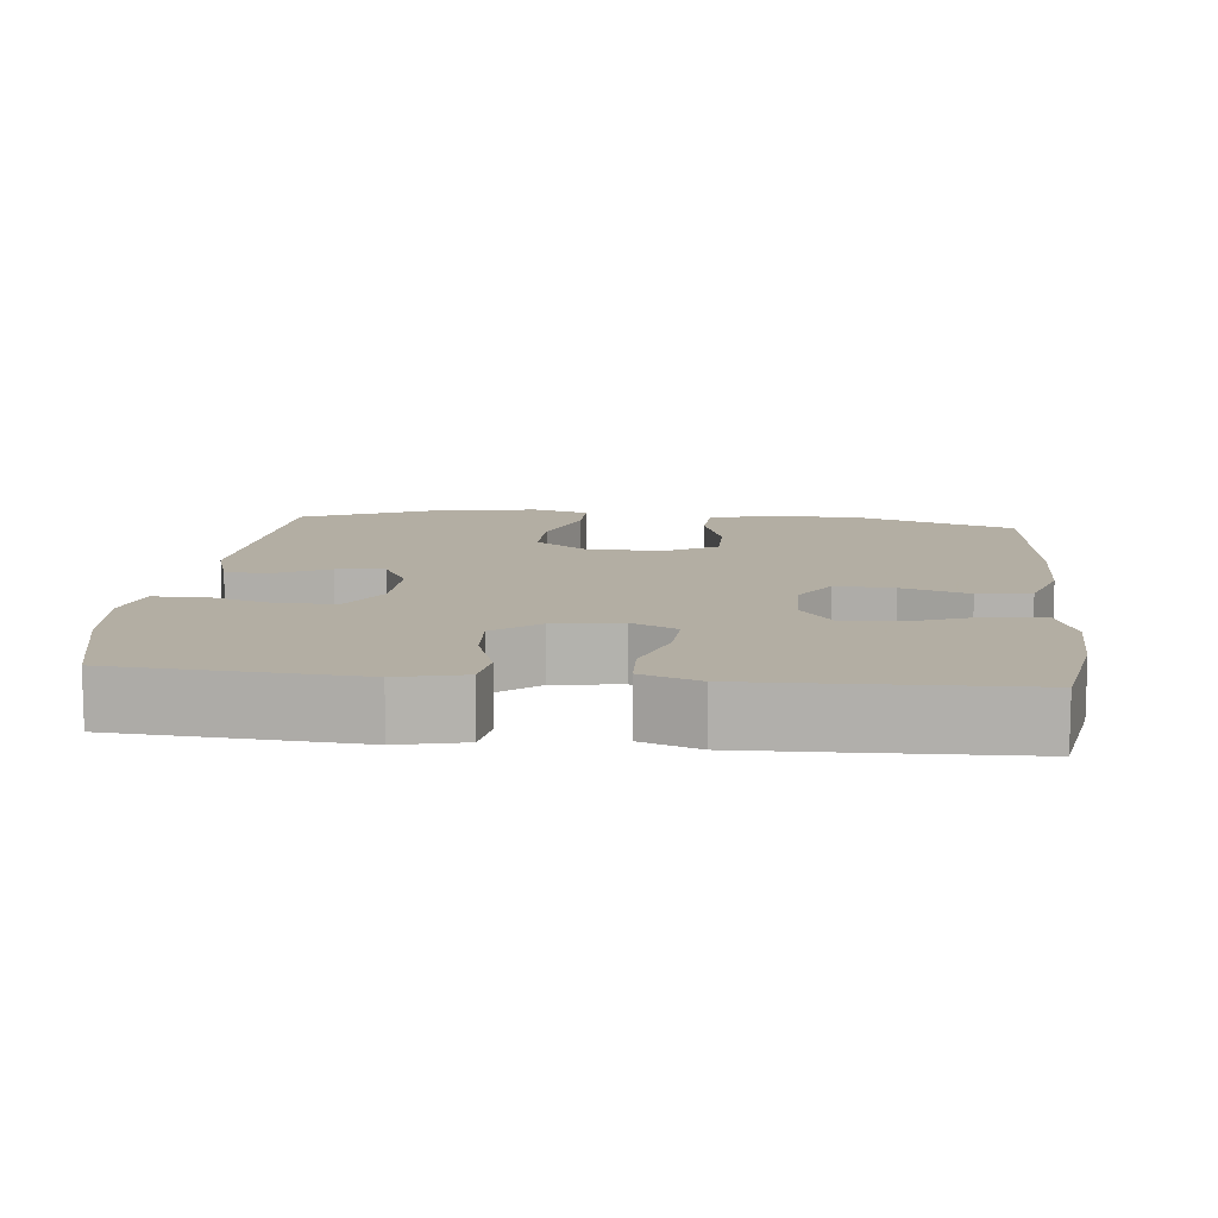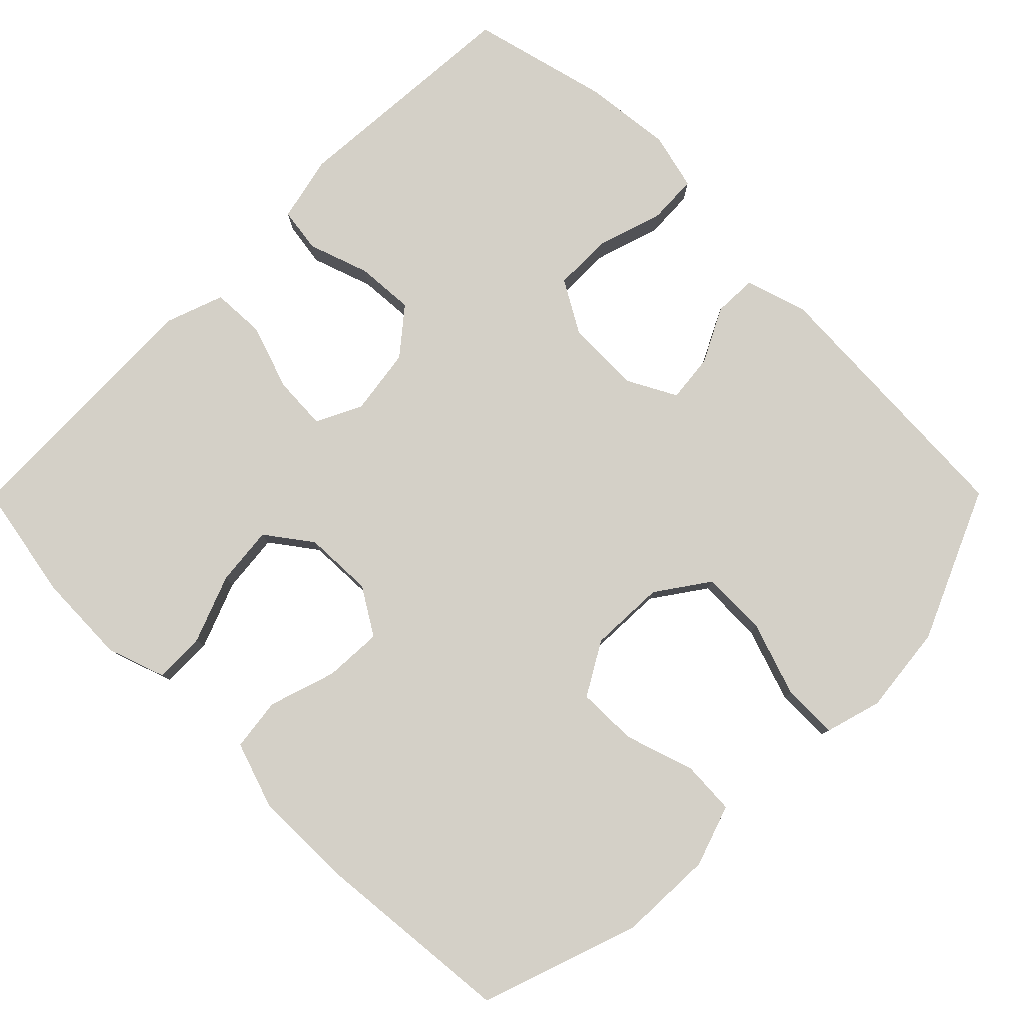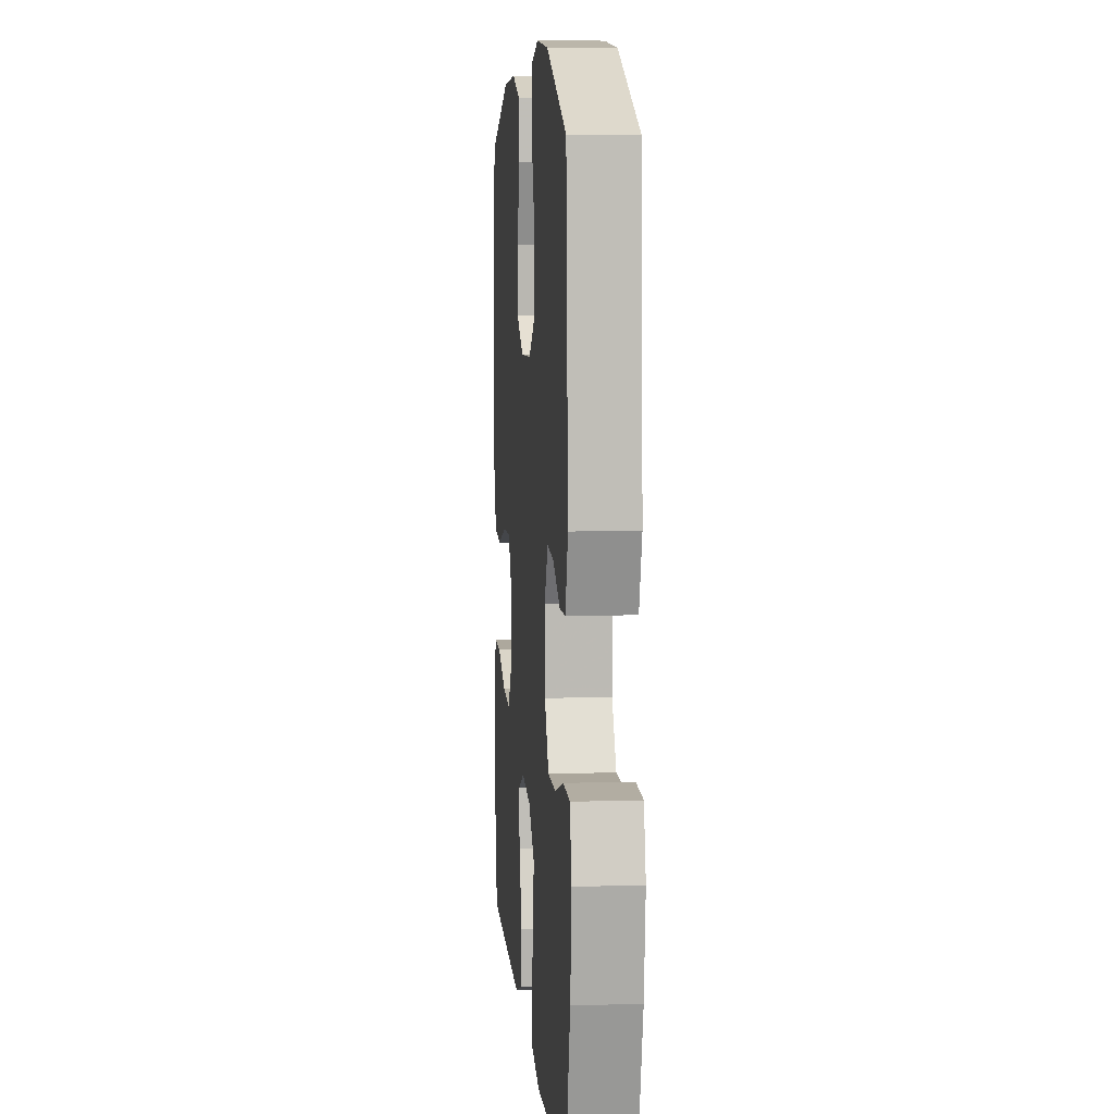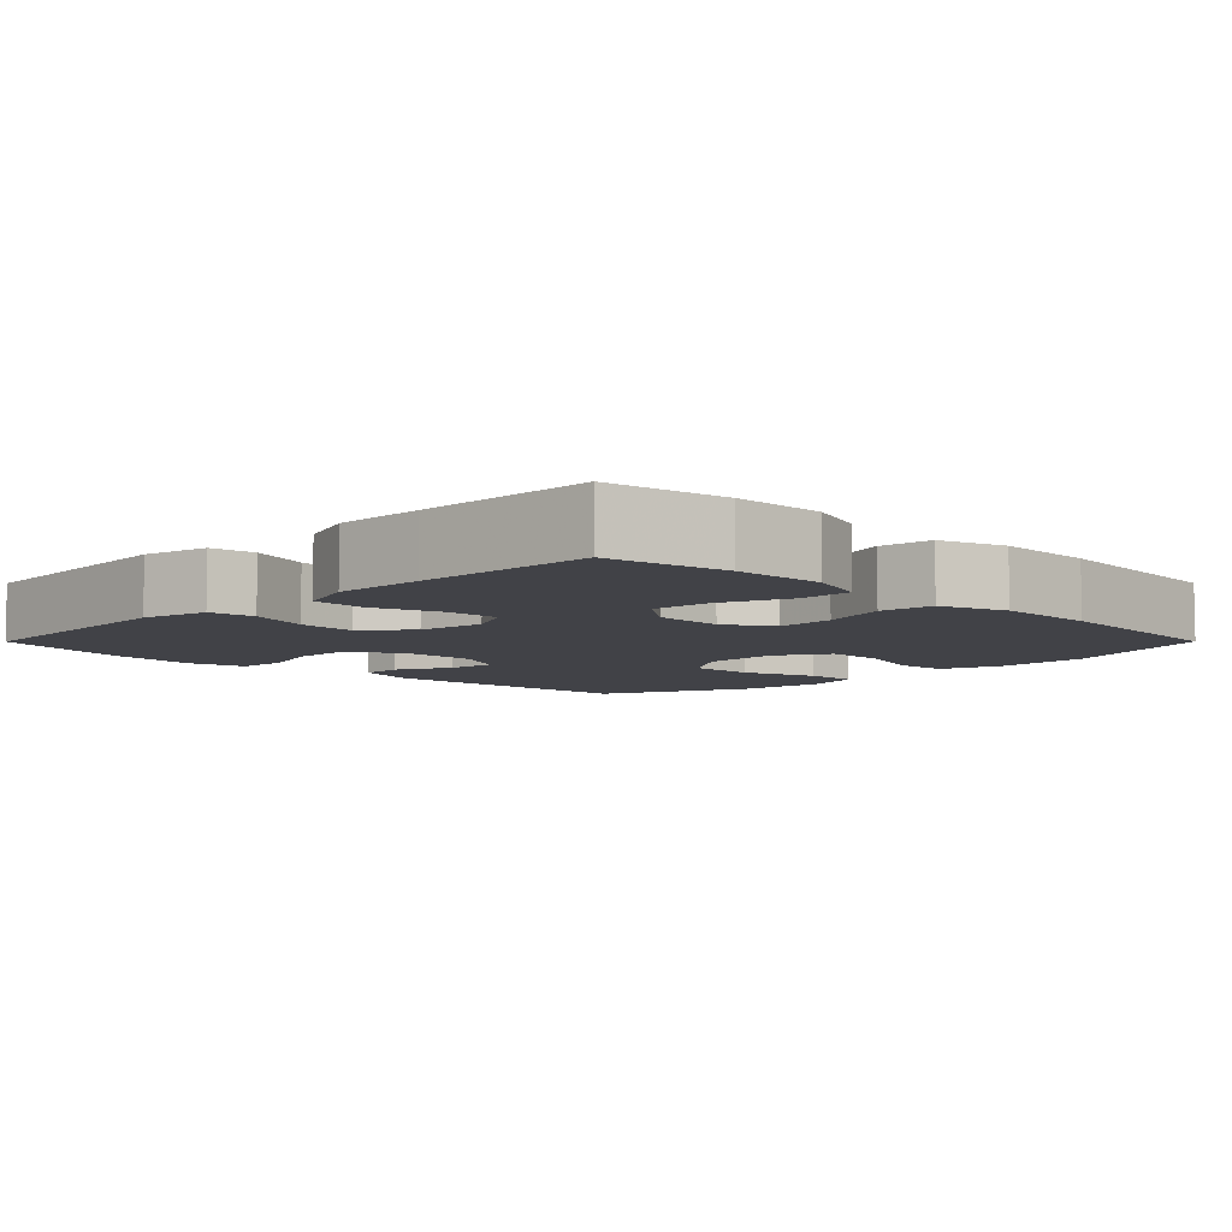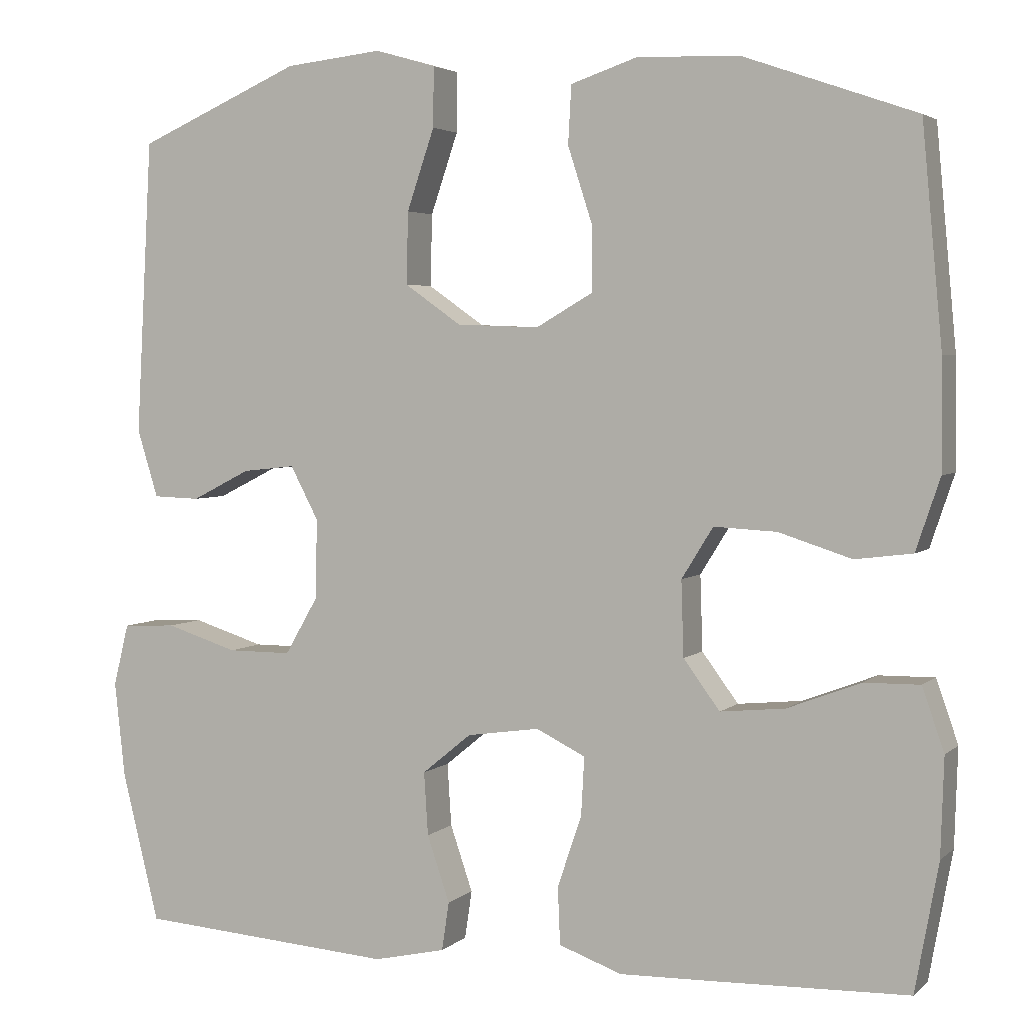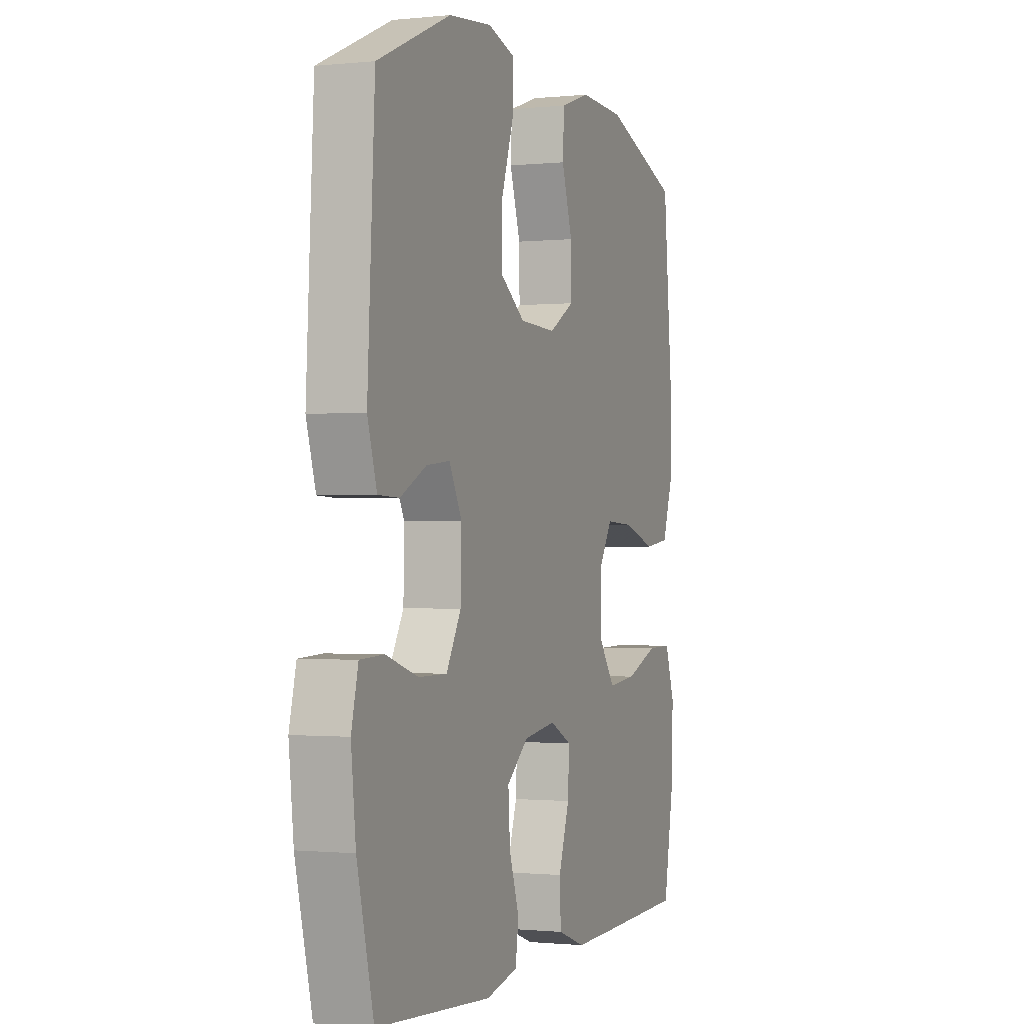
<metadata>
{"format":"obj","ext":"obj","renderer":"f3d","projection":"perspective","resolution":1024,"background":"white","views":[{"elev":10.9,"azim":-174.1,"up":"+Y"},{"elev":79.9,"azim":-45.2,"up":"+Y"},{"elev":7.9,"azim":84.9,"up":"+Z"},{"elev":-6.8,"azim":-134.9,"up":"+Y"},{"elev":3.6,"azim":-157.1,"up":"+Z"},{"elev":-0.9,"azim":111.0,"up":"+Z"}]}
</metadata>
<code>
v 0.5 0.07 -0.5
v 0.181 0.07 -0.523
v 0.092 0.07 -0.503
v 0.083 0.07 -0.443
v 0.111 0.07 -0.361
v 0.116 0.07 -0.283
v 0.055 0.07 -0.233
v -0.035 0.07 -0.22
v -0.096 0.07 -0.25
v -0.092 0.07 -0.322
v -0.062 0.07 -0.411
v -0.065 0.07 -0.482
v -0.143 0.07 -0.51
v -0.263 0.07 -0.507
v -0.5 0.07 -0.5
v -0.529 0.07 -0.341
v -0.533 0.07 -0.22
v -0.506 0.07 -0.142
v -0.437 0.07 -0.143
v -0.346 0.07 -0.178
v -0.266 0.07 -0.186
v -0.221 0.07 -0.125
v -0.218 0.07 -0.032
v -0.257 0.07 0.031
v -0.335 0.07 0.027
v -0.425 0.07 -0.002
v -0.496 0.07 0.007
v -0.526 0.07 0.096
v -0.525 0.07 0.231
v -0.5 0.07 0.5
v -0.288 0.07 0.574
v -0.161 0.07 0.579
v -0.078 0.07 0.551
v -0.074 0.07 0.479
v -0.104 0.07 0.386
v -0.105 0.07 0.305
v -0.034 0.07 0.264
v 0.068 0.07 0.268
v 0.138 0.07 0.317
v 0.136 0.07 0.406
v 0.102 0.07 0.506
v 0.101 0.07 0.58
v 0.177 0.07 0.602
v 0.297 0.07 0.589
v 0.5 0.07 0.5
v 0.52 0.07 0.134
v 0.494 0.07 0.05
v 0.436 0.07 0.048
v 0.363 0.07 0.085
v 0.298 0.07 0.092
v 0.263 0.07 0.026
v 0.265 0.07 -0.073
v 0.306 0.07 -0.144
v 0.385 0.07 -0.144
v 0.474 0.07 -0.116
v 0.54 0.07 -0.119
v 0.559 0.07 -0.196
v 0.546 0.07 -0.315
v 0.5 0 -0.5
v 0.181 0 -0.523
v 0.092 0 -0.503
v 0.083 0 -0.443
v 0.111 0 -0.361
v 0.116 0 -0.283
v 0.055 0 -0.233
v -0.035 0 -0.22
v -0.096 0 -0.25
v -0.092 0 -0.322
v -0.062 0 -0.411
v -0.065 0 -0.482
v -0.143 0 -0.51
v -0.263 0 -0.507
v -0.5 0 -0.5
v -0.529 0 -0.341
v -0.533 0 -0.22
v -0.506 0 -0.142
v -0.437 0 -0.143
v -0.346 0 -0.178
v -0.266 0 -0.186
v -0.221 0 -0.125
v -0.218 0 -0.032
v -0.257 0 0.031
v -0.335 0 0.027
v -0.425 0 -0.002
v -0.496 0 0.007
v -0.526 0 0.096
v -0.525 0 0.231
v -0.5 0 0.5
v -0.288 0 0.574
v -0.161 0 0.579
v -0.078 0 0.551
v -0.074 0 0.479
v -0.104 0 0.386
v -0.105 0 0.305
v -0.034 0 0.264
v 0.068 0 0.268
v 0.138 0 0.317
v 0.136 0 0.406
v 0.102 0 0.506
v 0.101 0 0.58
v 0.177 0 0.602
v 0.297 0 0.589
v 0.5 0 0.5
v 0.52 0 0.134
v 0.494 0 0.05
v 0.436 0 0.048
v 0.363 0 0.085
v 0.298 0 0.092
v 0.263 0 0.026
v 0.265 0 -0.073
v 0.306 0 -0.144
v 0.385 0 -0.144
v 0.474 0 -0.116
v 0.54 0 -0.119
v 0.559 0 -0.196
v 0.546 0 -0.315
f 3 4 5
f 2 3 5
f 1 2 5
f 58 1 5
f 57 58 5
f 56 57 5
f 55 56 5
f 54 55 5
f 53 54 5 6
f 52 53 6 7
f 51 52 7 8
f 50 51 8 9
f 47 48 49
f 46 47 49
f 45 46 49
f 44 45 49
f 43 44 49
f 42 43 49
f 41 42 49
f 40 41 49
f 39 40 49 50
f 38 39 50 9
f 33 34 35
f 32 33 35
f 31 32 35
f 30 31 35
f 29 30 35
f 28 29 35
f 27 28 35
f 26 27 35
f 25 26 35
f 24 25 35 36
f 23 24 36 37
f 18 19 20
f 17 18 20
f 16 17 20
f 15 16 20
f 14 15 20
f 13 14 20
f 12 13 20
f 11 12 20
f 10 11 20
f 9 10 20 21
f 37 38 9
f 23 37 9
f 22 23 9
f 9 21 22
f 63 62 61
f 63 61 60
f 63 60 59
f 63 59 116
f 63 116 115
f 63 115 114
f 63 114 113
f 63 113 112
f 64 63 112 111
f 65 64 111 110
f 66 65 110 109
f 67 66 109 108
f 107 106 105
f 107 105 104
f 107 104 103
f 107 103 102
f 107 102 101
f 107 101 100
f 107 100 99
f 107 99 98
f 108 107 98 97
f 67 108 97 96
f 93 92 91
f 93 91 90
f 93 90 89
f 93 89 88
f 93 88 87
f 93 87 86
f 93 86 85
f 93 85 84
f 93 84 83
f 94 93 83 82
f 95 94 82 81
f 78 77 76
f 78 76 75
f 78 75 74
f 78 74 73
f 78 73 72
f 78 72 71
f 78 71 70
f 78 70 69
f 78 69 68
f 79 78 68 67
f 67 96 95
f 67 95 81
f 67 81 80
f 80 79 67
f 1 59 60 2
f 2 60 61 3
f 3 61 62 4
f 4 62 63 5
f 5 63 64 6
f 6 64 65 7
f 7 65 66 8
f 8 66 67 9
f 9 67 68 10
f 10 68 69 11
f 11 69 70 12
f 12 70 71 13
f 13 71 72 14
f 14 72 73 15
f 15 73 74 16
f 16 74 75 17
f 17 75 76 18
f 18 76 77 19
f 19 77 78 20
f 20 78 79 21
f 21 79 80 22
f 22 80 81 23
f 23 81 82 24
f 24 82 83 25
f 25 83 84 26
f 26 84 85 27
f 27 85 86 28
f 28 86 87 29
f 29 87 88 30
f 30 88 89 31
f 31 89 90 32
f 32 90 91 33
f 33 91 92 34
f 34 92 93 35
f 35 93 94 36
f 36 94 95 37
f 37 95 96 38
f 38 96 97 39
f 39 97 98 40
f 40 98 99 41
f 41 99 100 42
f 42 100 101 43
f 43 101 102 44
f 44 102 103 45
f 45 103 104 46
f 46 104 105 47
f 47 105 106 48
f 48 106 107 49
f 49 107 108 50
f 50 108 109 51
f 51 109 110 52
f 52 110 111 53
f 53 111 112 54
f 54 112 113 55
f 55 113 114 56
f 56 114 115 57
f 57 115 116 58
f 58 116 59 1

</code>
